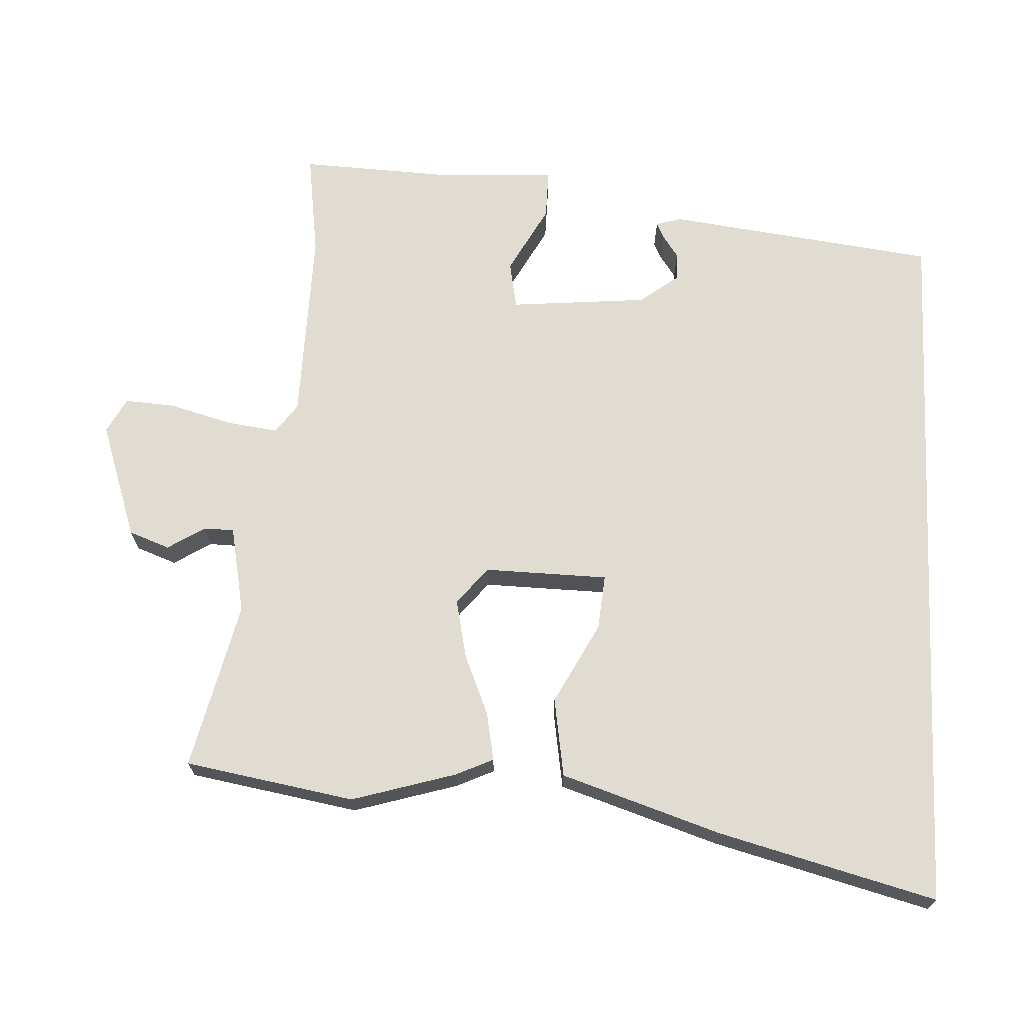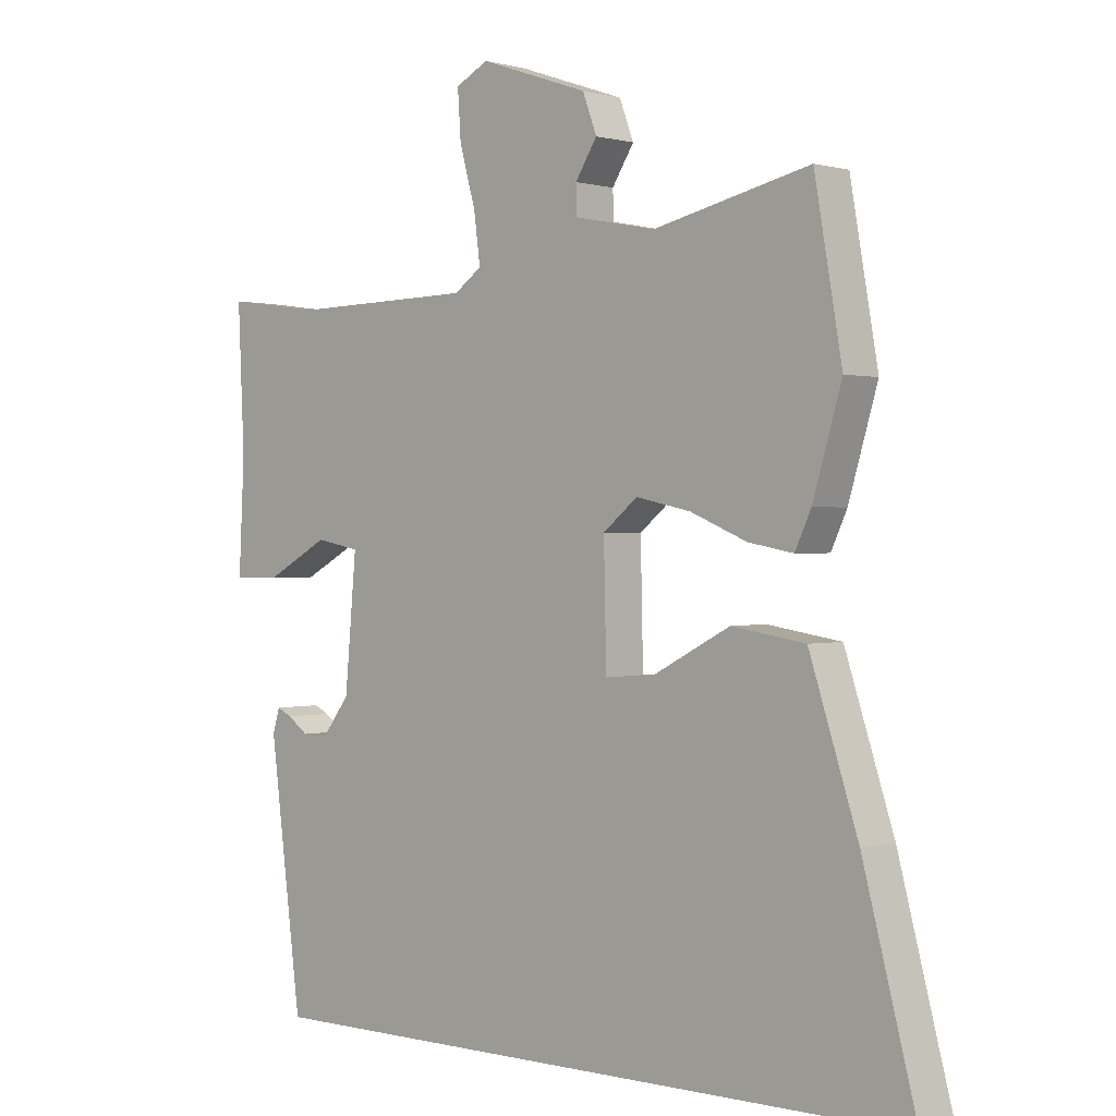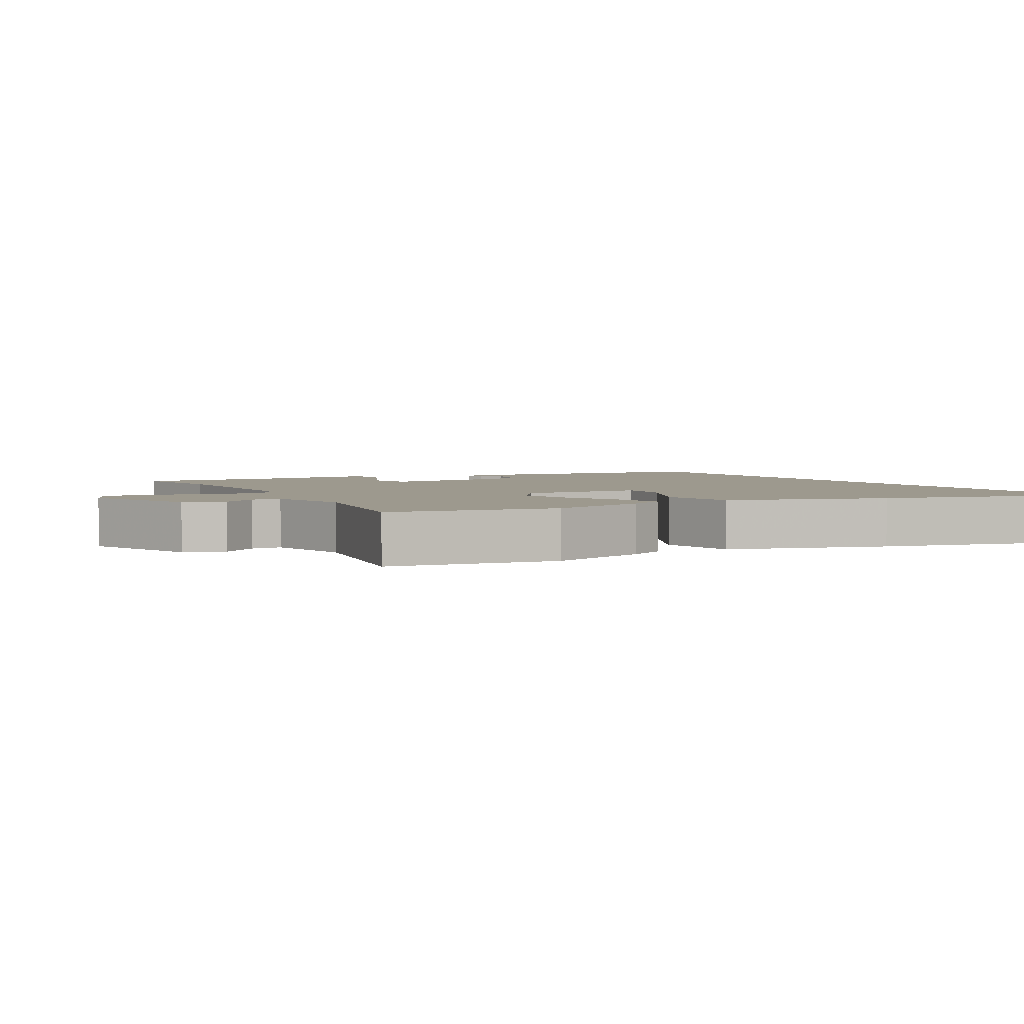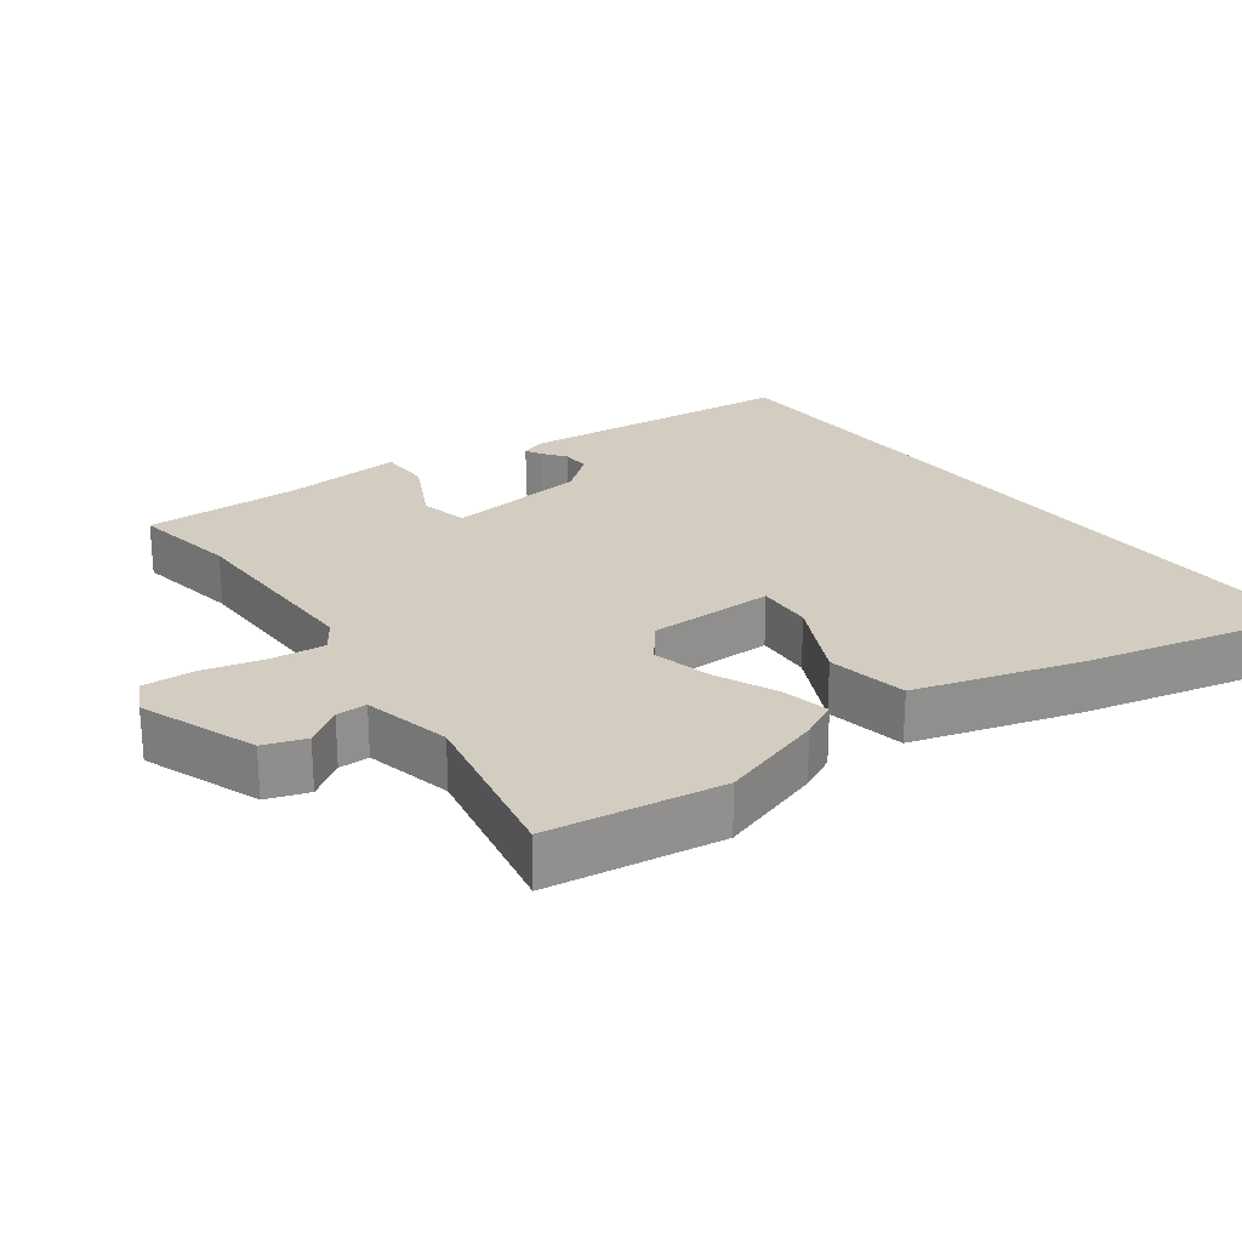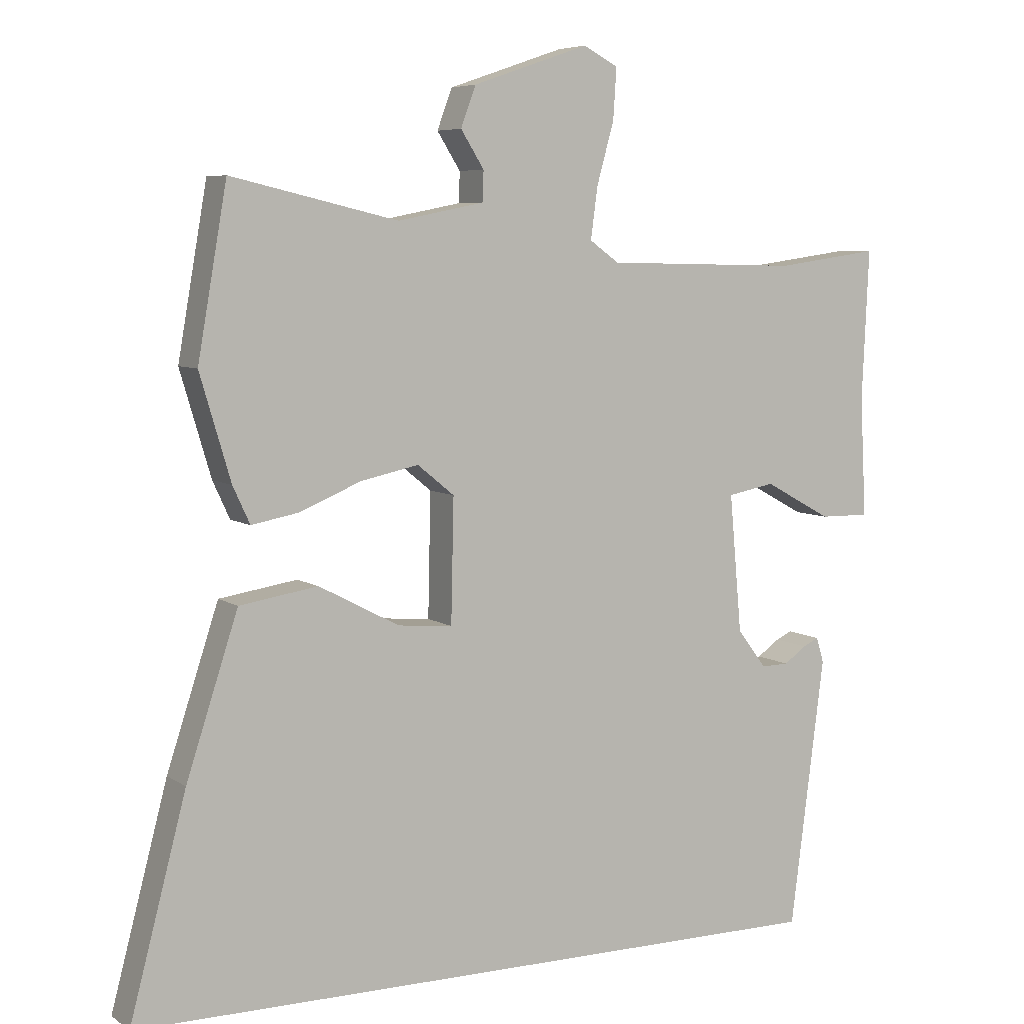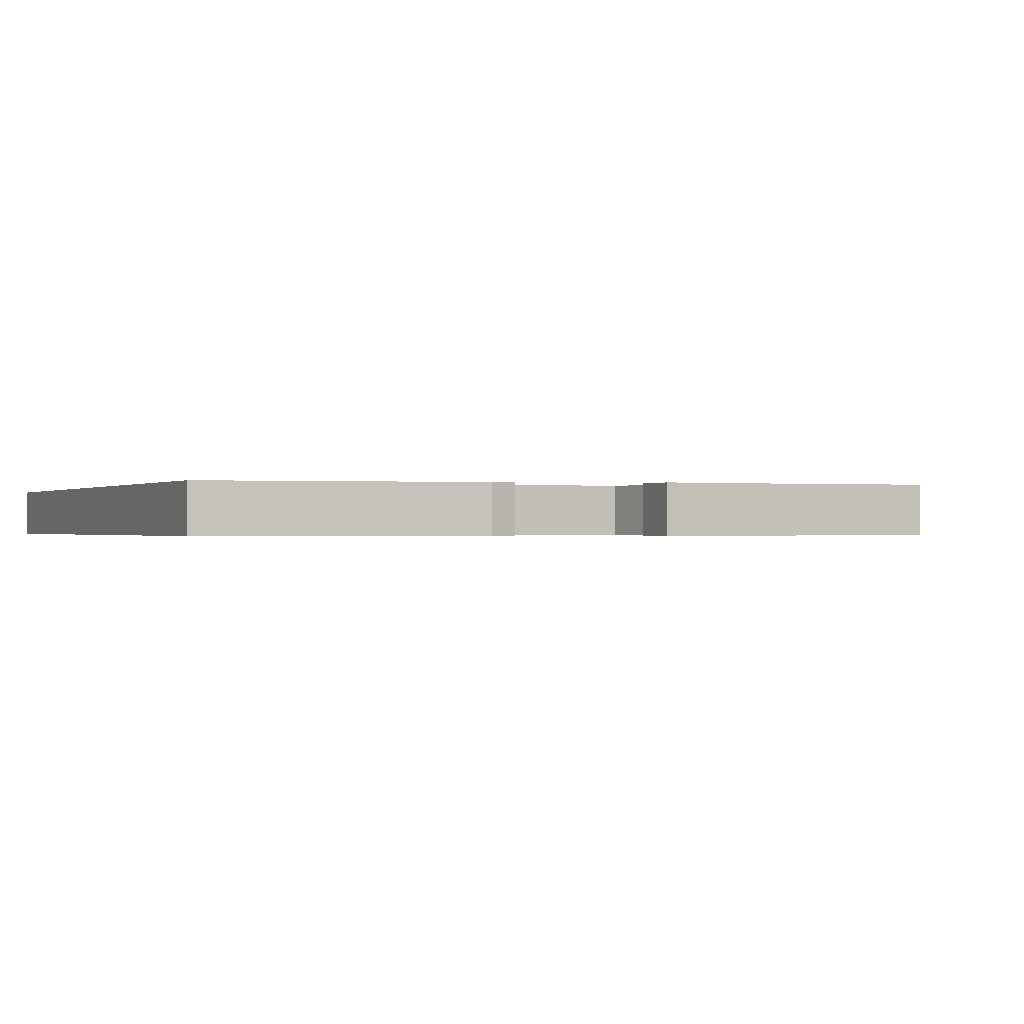
<metadata>
{"format":"obj","ext":"obj","renderer":"f3d","projection":"perspective","resolution":1024,"background":"white","views":[{"elev":69.0,"azim":92.7,"up":"+Y"},{"elev":0.6,"azim":42.7,"up":"+Z"},{"elev":3.3,"azim":58.7,"up":"+Y"},{"elev":24.5,"azim":52.0,"up":"+Y"},{"elev":6.5,"azim":151.3,"up":"+Z"},{"elev":-0.4,"azim":-113.5,"up":"+Y"}]}
</metadata>
<code>
v 0.633 0.07 -0.5
v -0.415 0.07 -0.5
v -0.465 0.07 -0.107
v -0.454 0.07 -0.07
v -0.431 0.07 -0.081
v -0.398 0.07 -0.104
v -0.358 0.07 -0.105
v -0.315 0.07 -0.048
v -0.297 0.07 0.153
v -0.366 0.07 0.166
v -0.465 0.07 0.112
v -0.538 0.07 0.111
v -0.529 0.07 0.285
v -0.539 0.07 0.505
v -0.387 0.07 0.484
v -0.102 0.07 0.49
v -0.059 0.07 0.521
v -0.069 0.07 0.596
v -0.094 0.07 0.686
v -0.099 0.07 0.76
v -0.048 0.07 0.787
v 0.122 0.07 0.729
v 0.144 0.07 0.67
v 0.11 0.07 0.616
v 0.111 0.07 0.572
v 0.238 0.07 0.547
v 0.482 0.07 0.604
v 0.525 0.07 0.358
v 0.48 0.07 0.206
v 0.455 0.07 0.152
v 0.385 0.07 0.165
v 0.296 0.07 0.202
v 0.211 0.07 0.22
v 0.157 0.07 0.176
v 0.161 0.07 -0.004
v 0.241 0.07 0.003
v 0.359 0.07 0.065
v 0.474 0.07 0.047
v 0.55 0.07 -0.185
v 0.633 0 -0.5
v -0.415 0 -0.5
v -0.465 0 -0.107
v -0.454 0 -0.07
v -0.431 0 -0.081
v -0.398 0 -0.104
v -0.358 0 -0.105
v -0.315 0 -0.048
v -0.297 0 0.153
v -0.366 0 0.166
v -0.465 0 0.112
v -0.538 0 0.111
v -0.529 0 0.285
v -0.539 0 0.505
v -0.387 0 0.484
v -0.102 0 0.49
v -0.059 0 0.521
v -0.069 0 0.596
v -0.094 0 0.686
v -0.099 0 0.76
v -0.048 0 0.787
v 0.122 0 0.729
v 0.144 0 0.67
v 0.11 0 0.616
v 0.111 0 0.572
v 0.238 0 0.547
v 0.482 0 0.604
v 0.525 0 0.358
v 0.48 0 0.206
v 0.455 0 0.152
v 0.385 0 0.165
v 0.296 0 0.202
v 0.211 0 0.22
v 0.157 0 0.176
v 0.161 0 -0.004
v 0.241 0 0.003
v 0.359 0 0.065
v 0.474 0 0.047
v 0.55 0 -0.185
f 36 37 38 39
f 35 36 39 1
f 29 30 31 32
f 29 32 33
f 26 27 28 29
f 25 26 29 33
f 21 22 23 24
f 21 24 25
f 18 19 20 21
f 17 18 21 25
f 16 17 25 33
f 13 14 15
f 10 11 12 13
f 9 10 13 15
f 3 4 5 6
f 3 6 7
f 2 3 7
f 35 1 2 7
f 34 35 7 8
f 33 34 8 9
f 9 15 16 33
f 78 77 76 75
f 40 78 75 74
f 71 70 69 68
f 72 71 68
f 68 67 66 65
f 72 68 65 64
f 63 62 61 60
f 64 63 60
f 60 59 58 57
f 64 60 57 56
f 72 64 56 55
f 54 53 52
f 52 51 50 49
f 54 52 49 48
f 45 44 43 42
f 46 45 42
f 46 42 41
f 46 41 40 74
f 47 46 74 73
f 48 47 73 72
f 72 55 54 48
f 1 40 41 2
f 2 41 42 3
f 3 42 43 4
f 4 43 44 5
f 5 44 45 6
f 6 45 46 7
f 7 46 47 8
f 8 47 48 9
f 9 48 49 10
f 10 49 50 11
f 11 50 51 12
f 12 51 52 13
f 13 52 53 14
f 14 53 54 15
f 15 54 55 16
f 16 55 56 17
f 17 56 57 18
f 18 57 58 19
f 19 58 59 20
f 20 59 60 21
f 21 60 61 22
f 22 61 62 23
f 23 62 63 24
f 24 63 64 25
f 25 64 65 26
f 26 65 66 27
f 27 66 67 28
f 28 67 68 29
f 29 68 69 30
f 30 69 70 31
f 31 70 71 32
f 32 71 72 33
f 33 72 73 34
f 34 73 74 35
f 35 74 75 36
f 36 75 76 37
f 37 76 77 38
f 38 77 78 39
f 39 78 40 1

</code>
